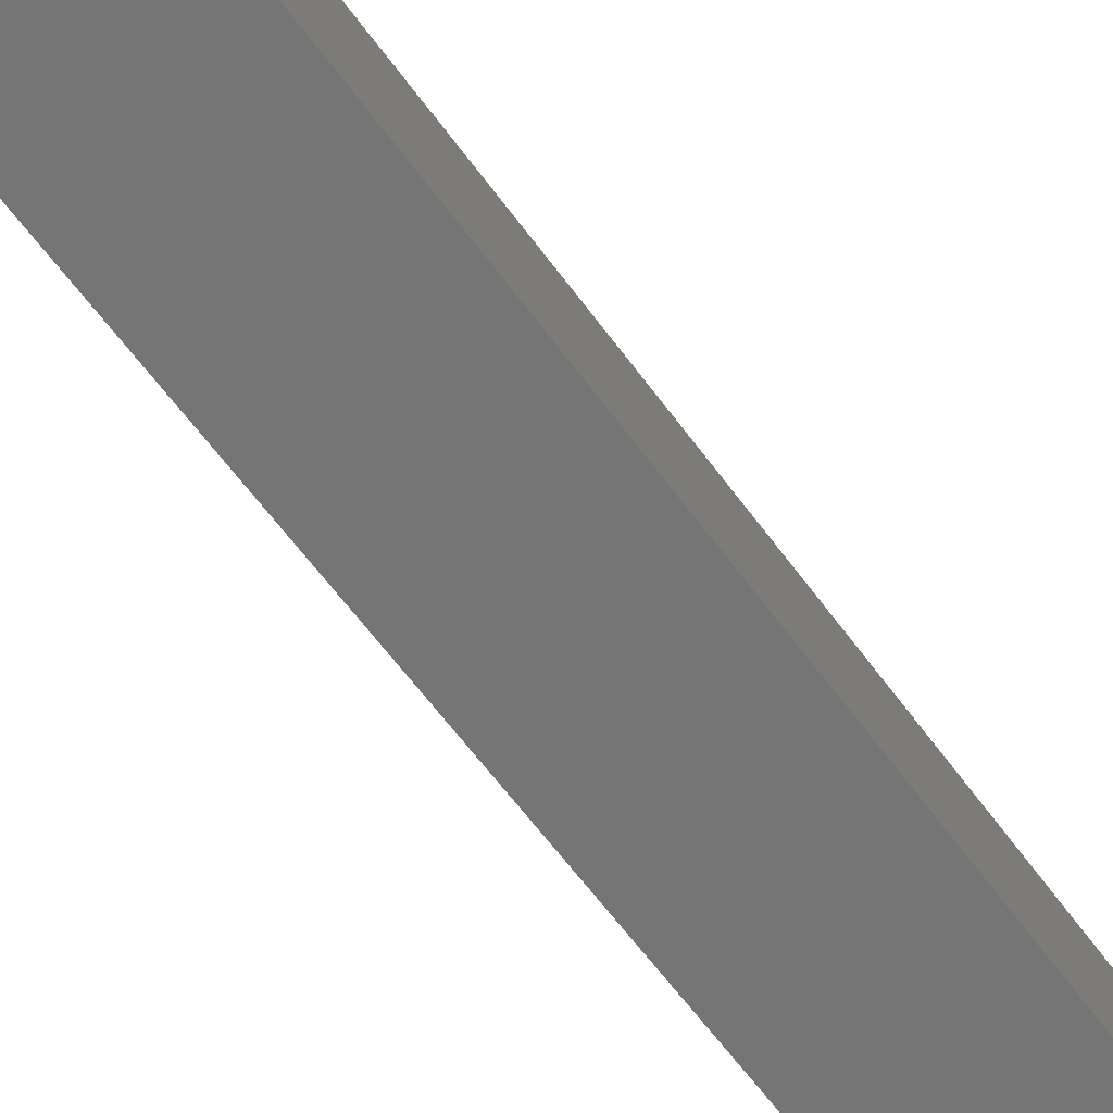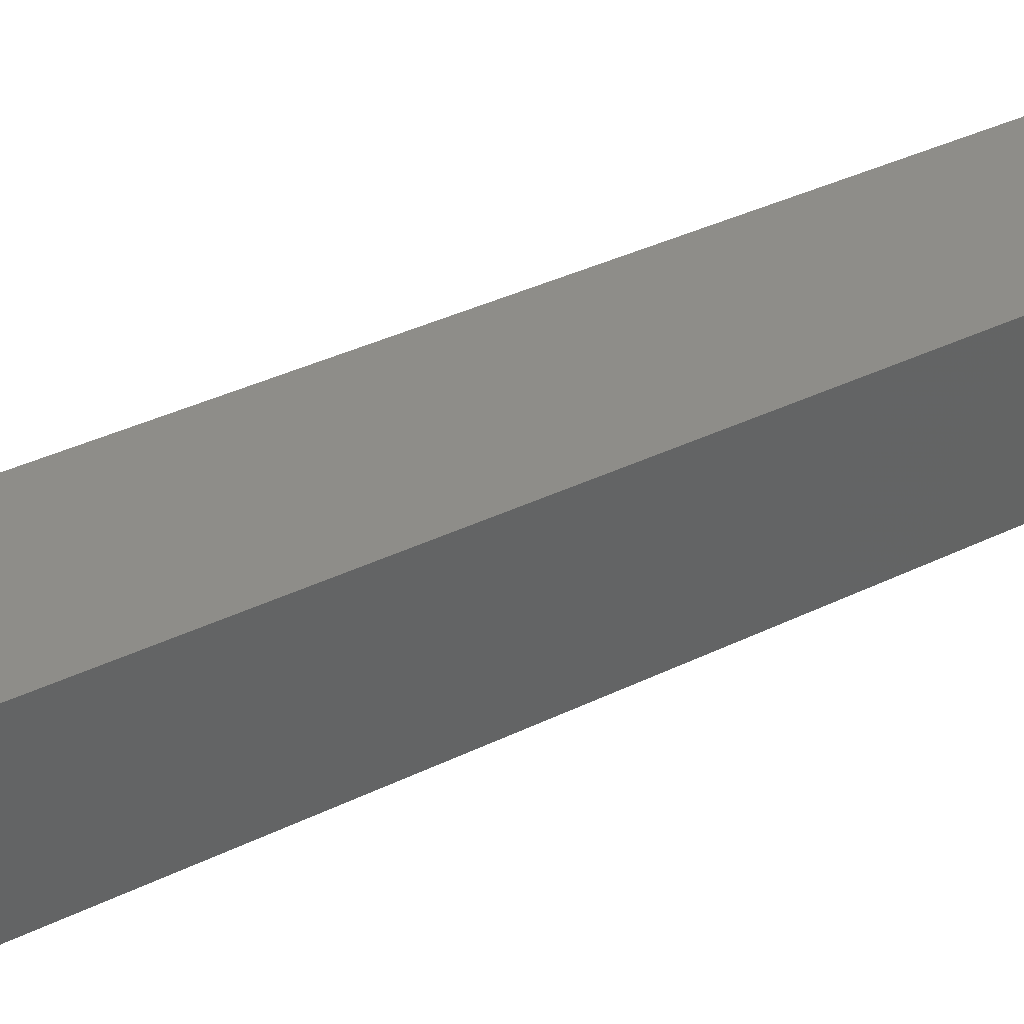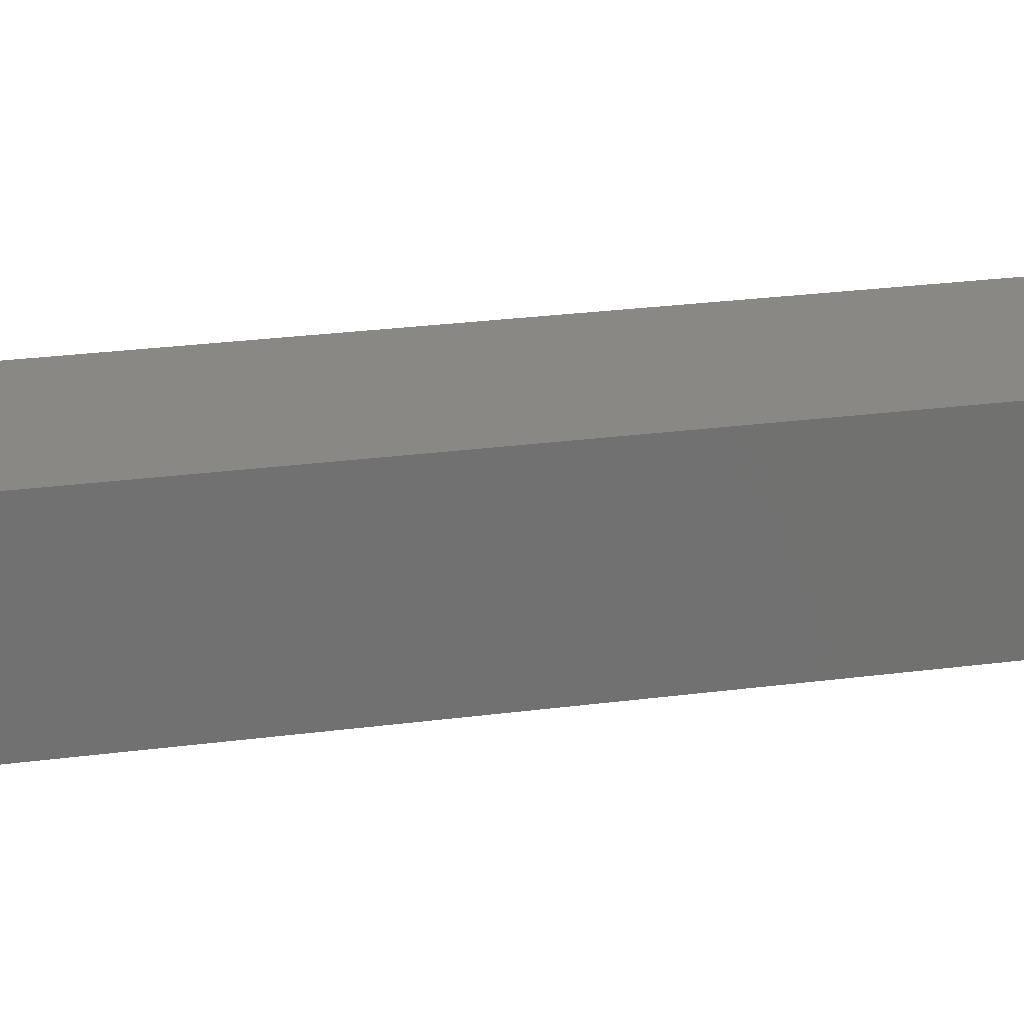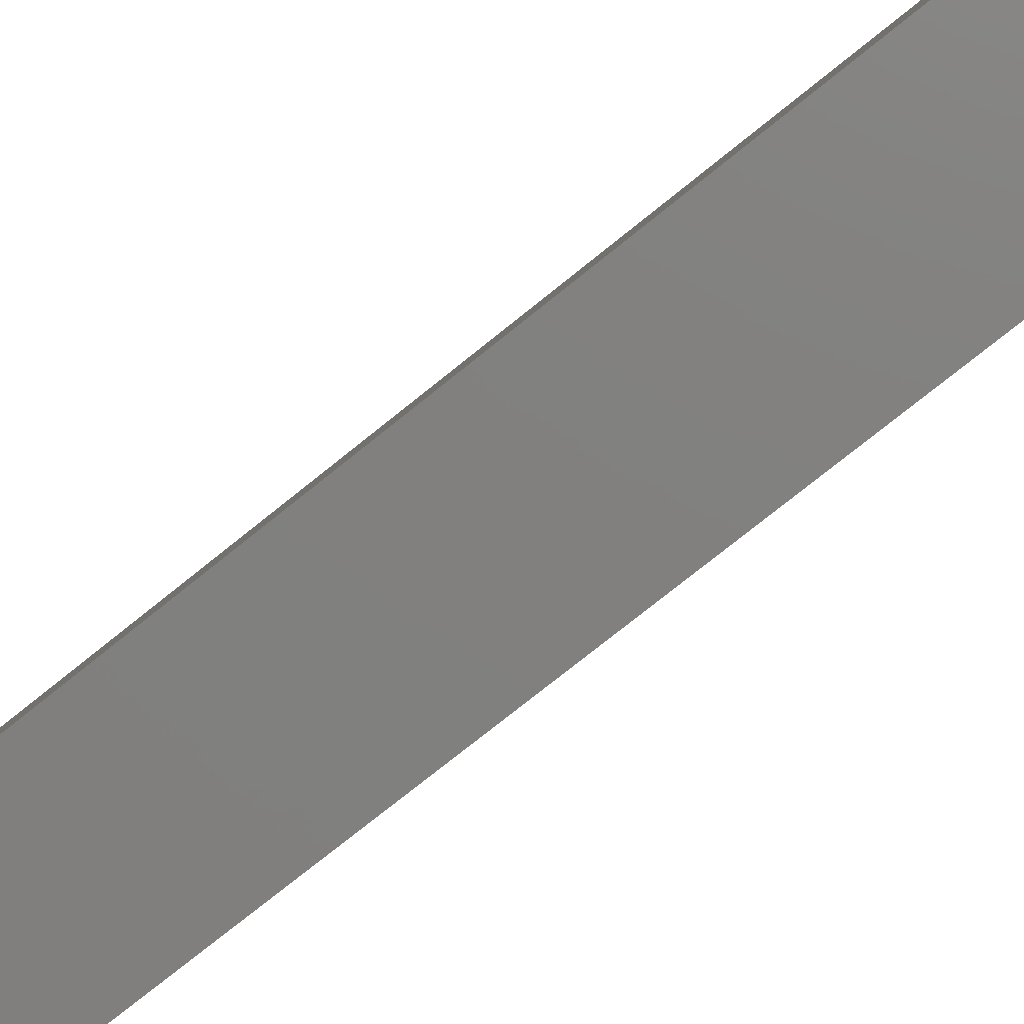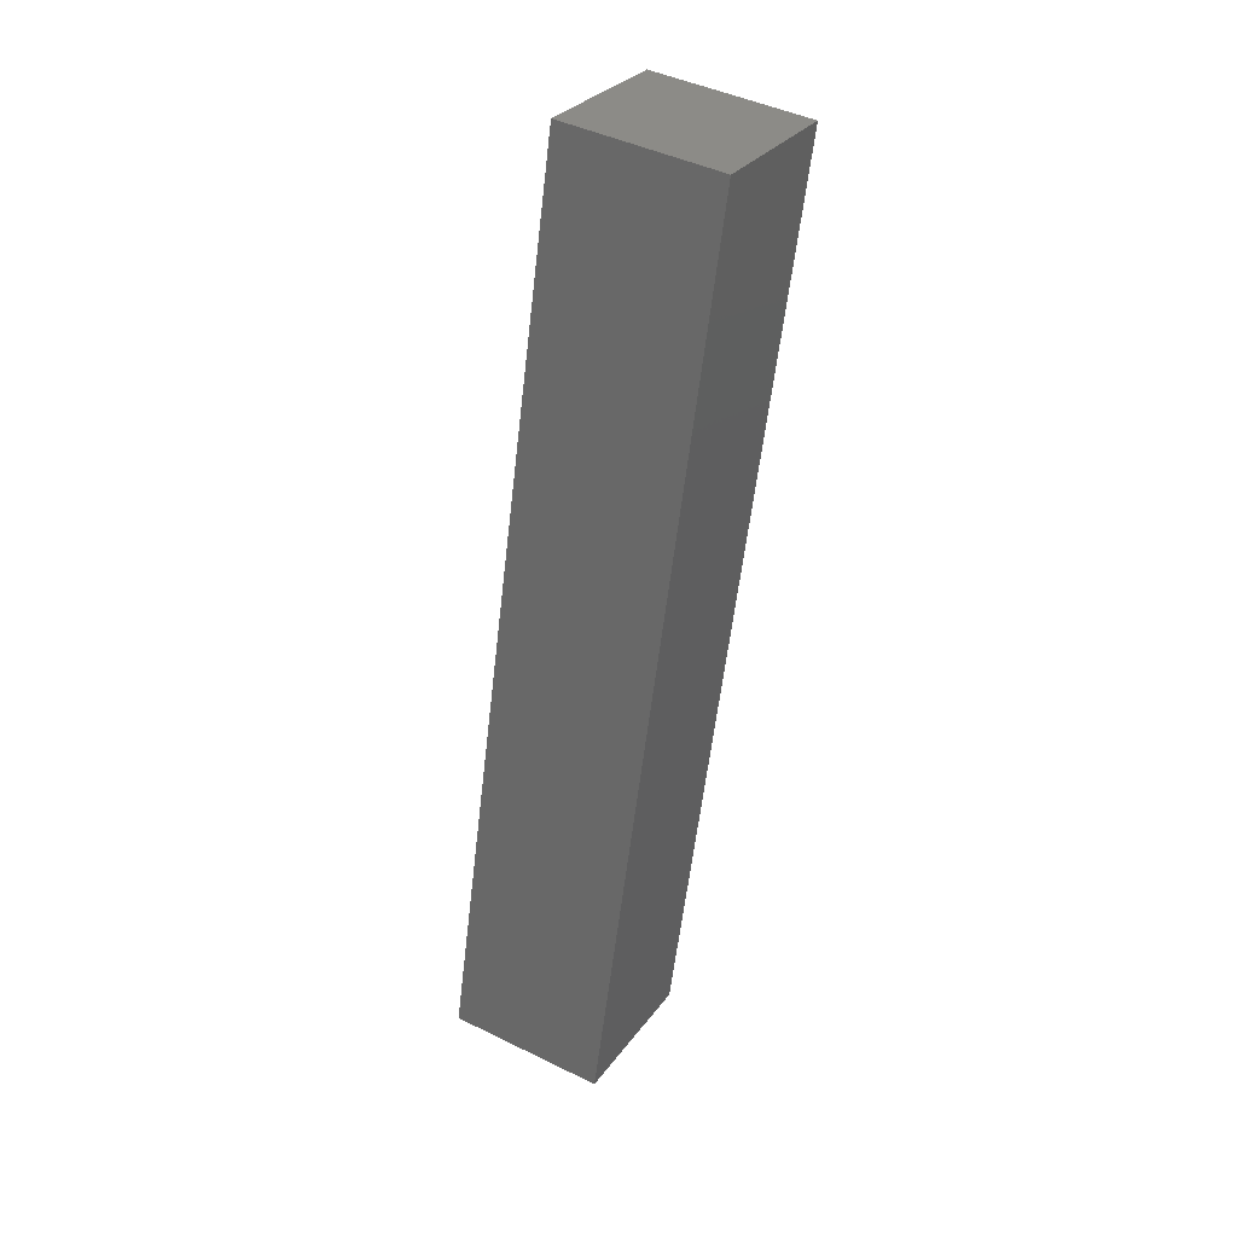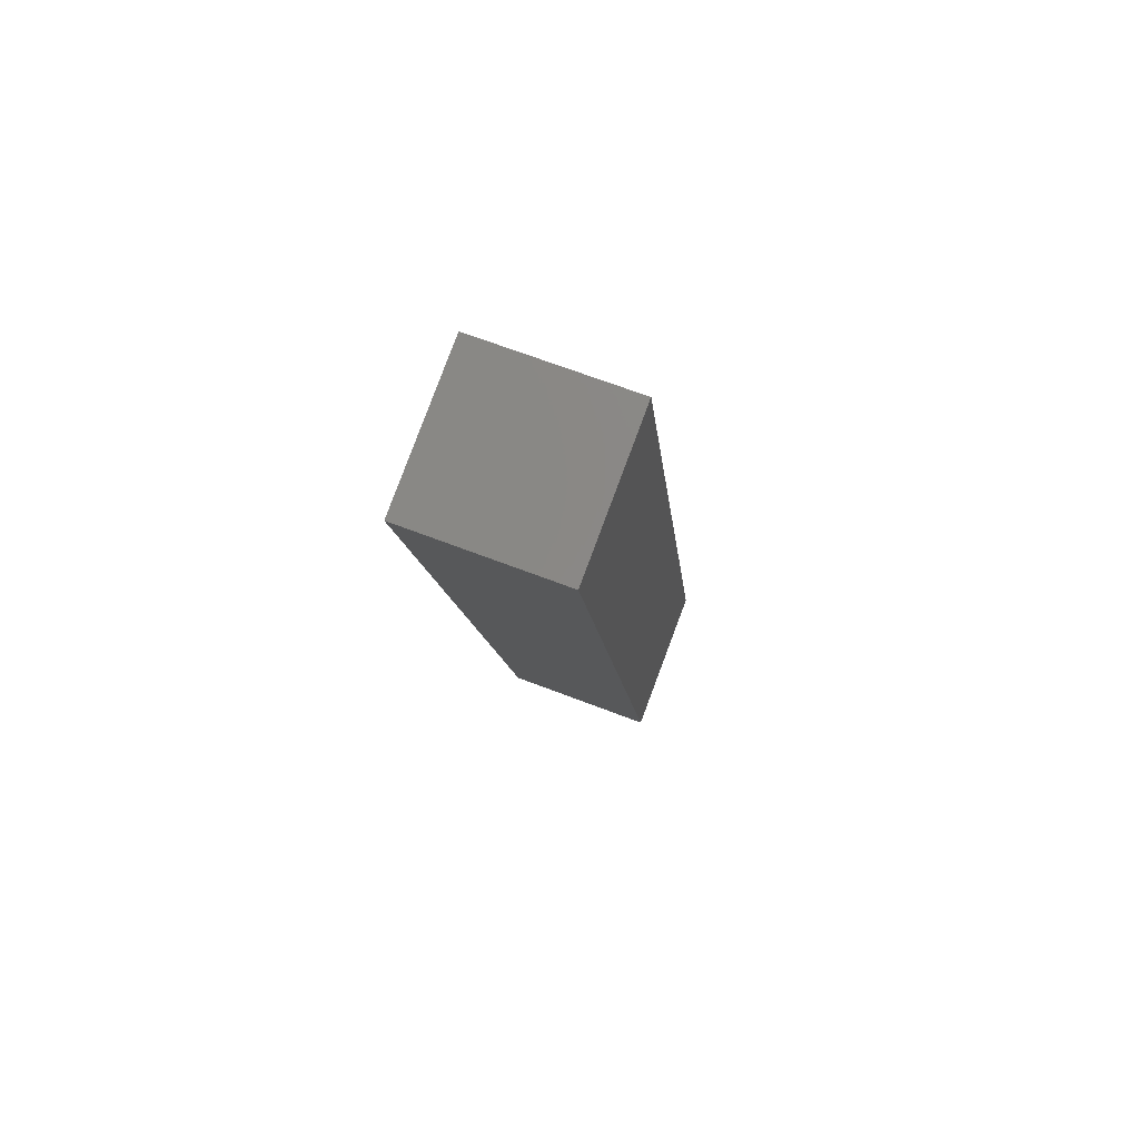
<metadata>
{"format":"stl","ext":"stl","renderer":"f3d","projection":"perspective","resolution":1024,"background":"white","views":[{"elev":-62.3,"azim":49.8,"up":"+Y"},{"elev":32.5,"azim":-110.0,"up":"+Y"},{"elev":33.5,"azim":91.5,"up":"+Y"},{"elev":-77.5,"azim":142.1,"up":"+Y"},{"elev":44.5,"azim":-53.6,"up":"+Z"},{"elev":67.3,"azim":117.8,"up":"+Z"}]}
</metadata>
<code>
# stl→obj: 8 verts, 12 faces
v 9018 1218 5163
v 9052 1222 5309
v 9015 1243 5163
v 9049 1247 5309
v 9039 1246 5158
v 9042 1221 5158
v 9073 1250 5304
v 9076 1225 5304
f 1 2 3
f 3 2 4
f 3 5 1
f 1 5 6
f 3 4 5
f 5 4 7
f 4 2 7
f 7 2 8
f 8 2 6
f 6 2 1
f 7 8 5
f 5 8 6

</code>
